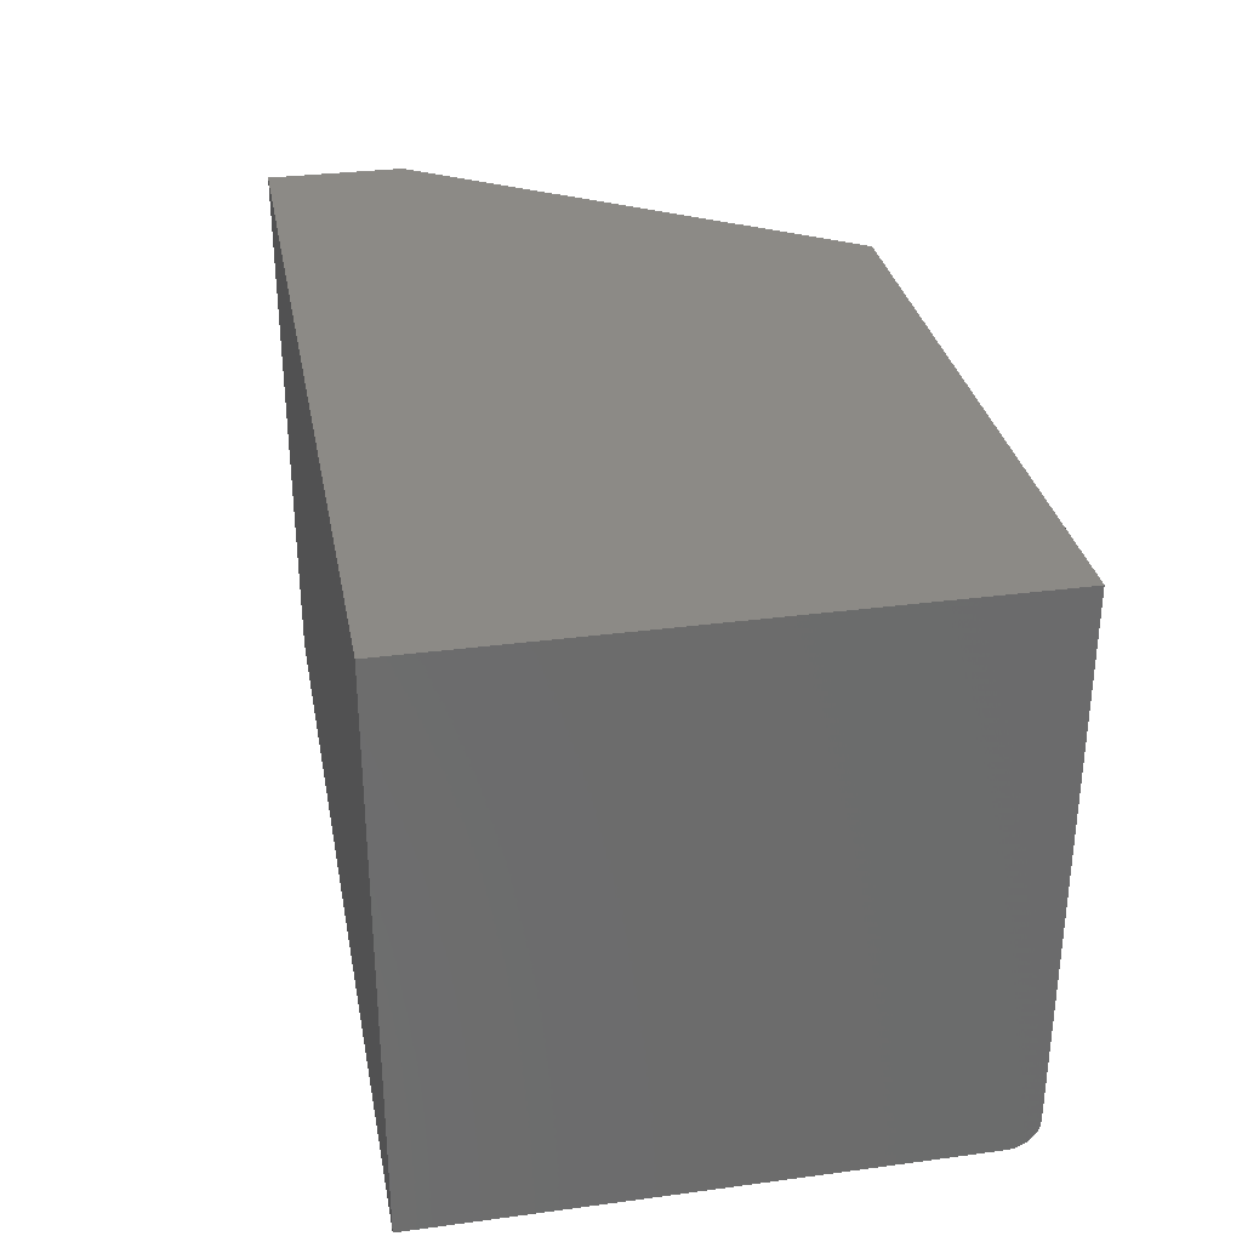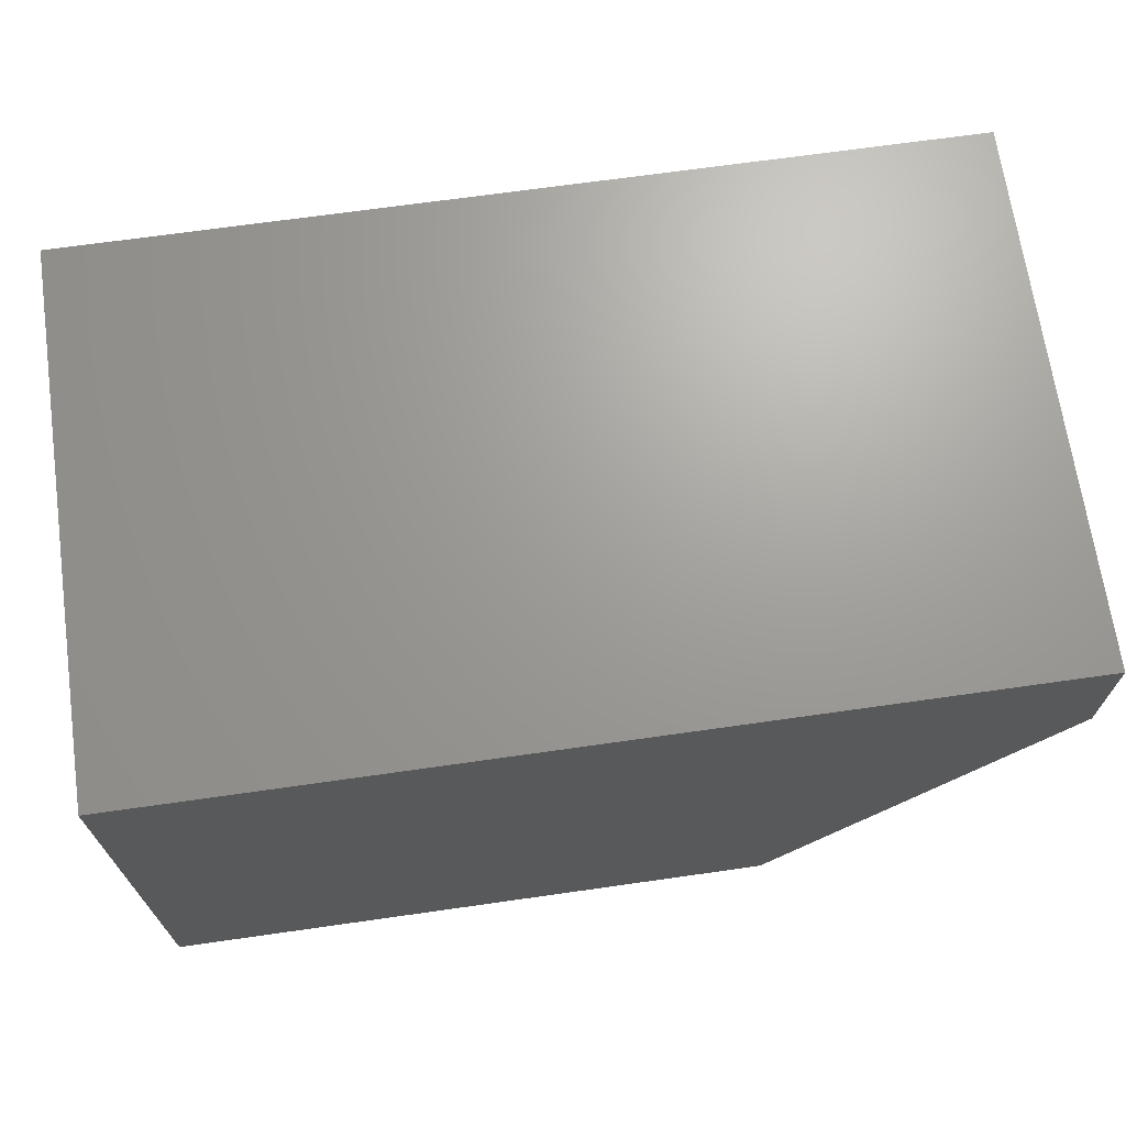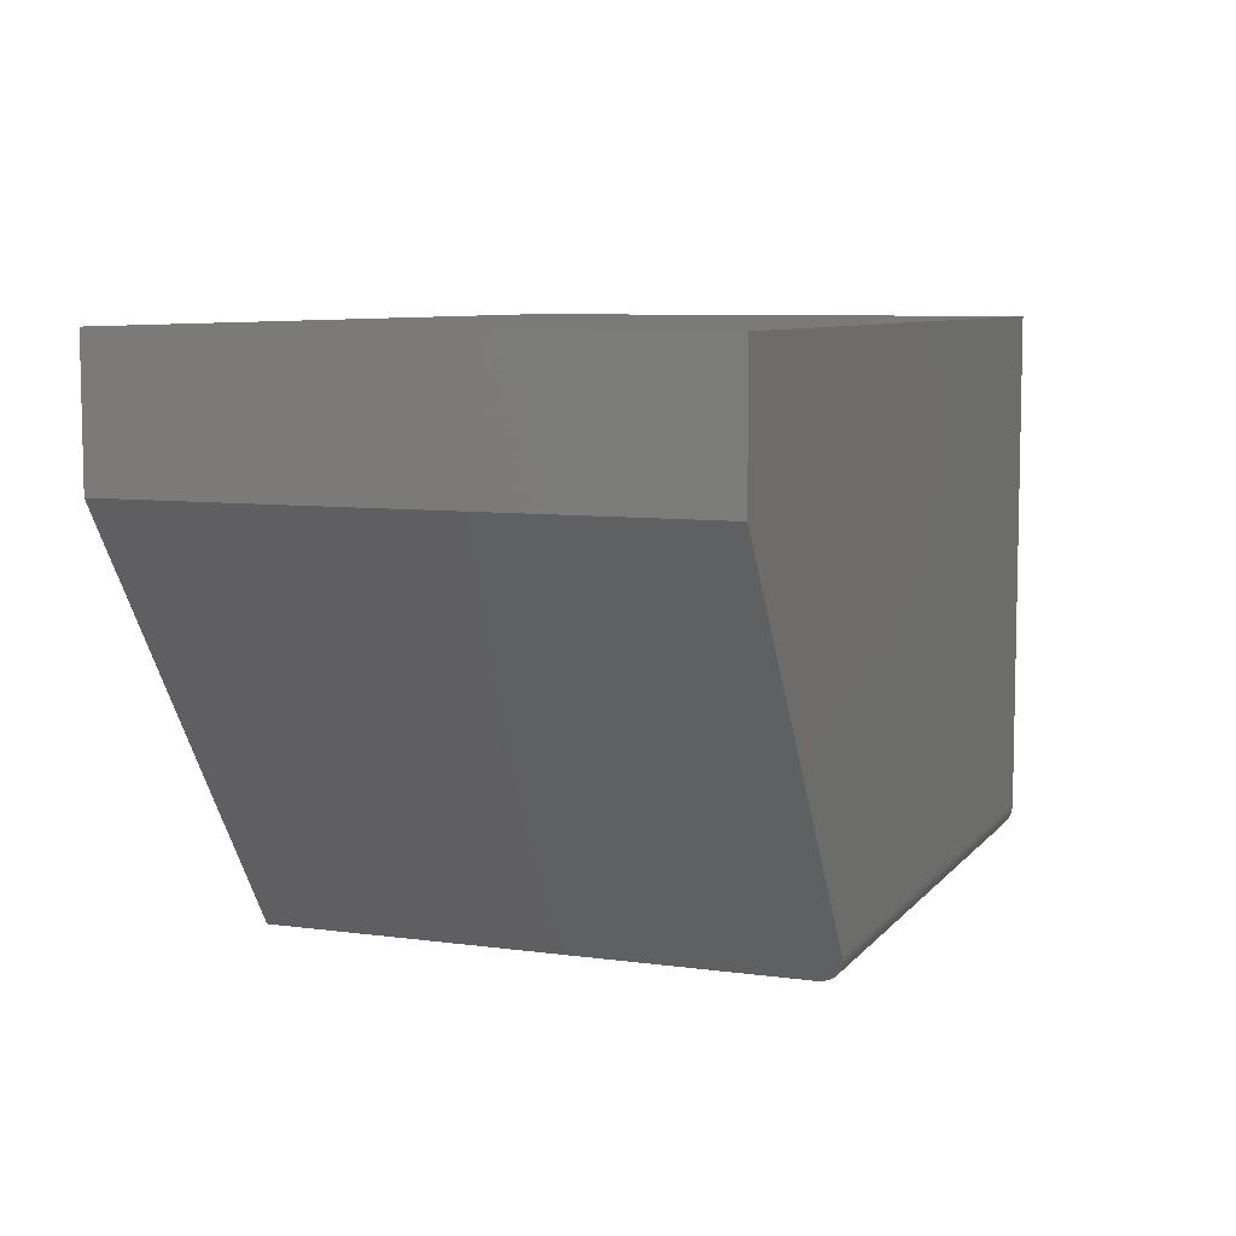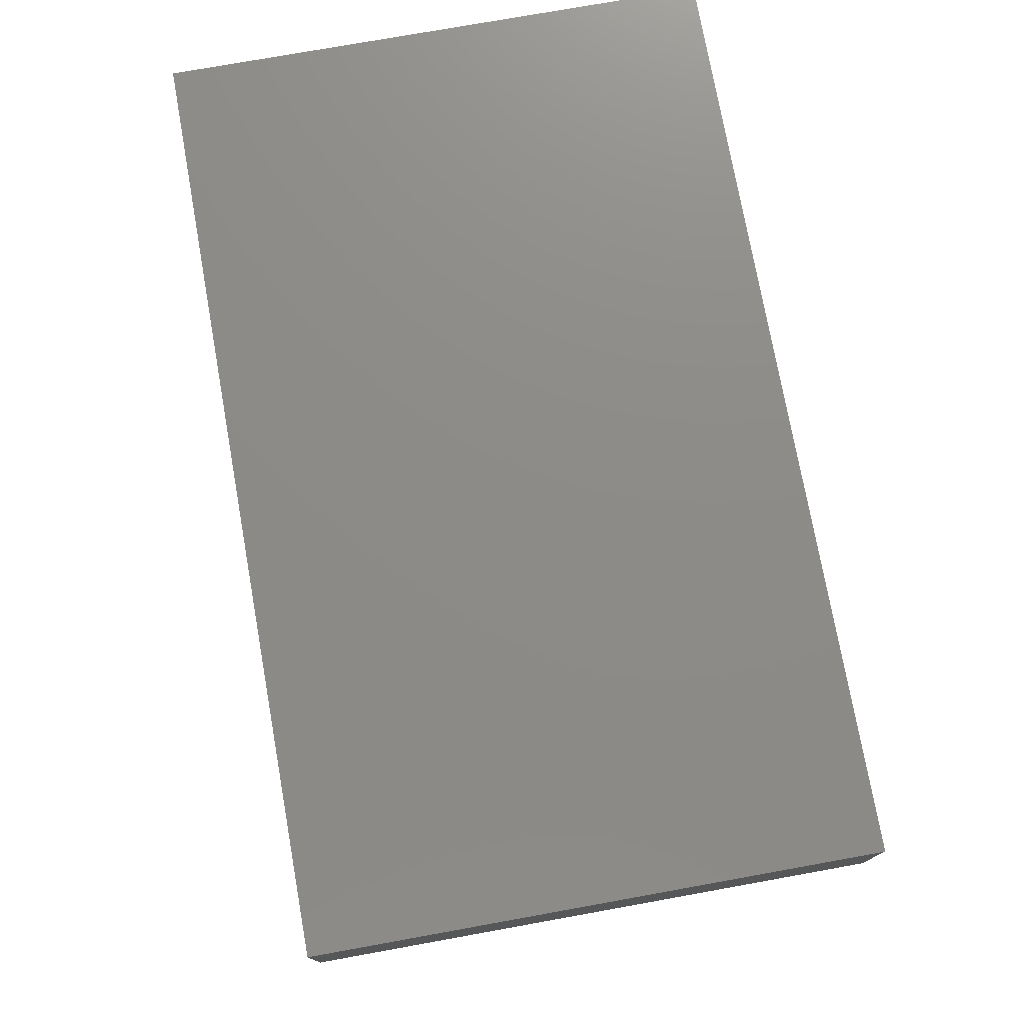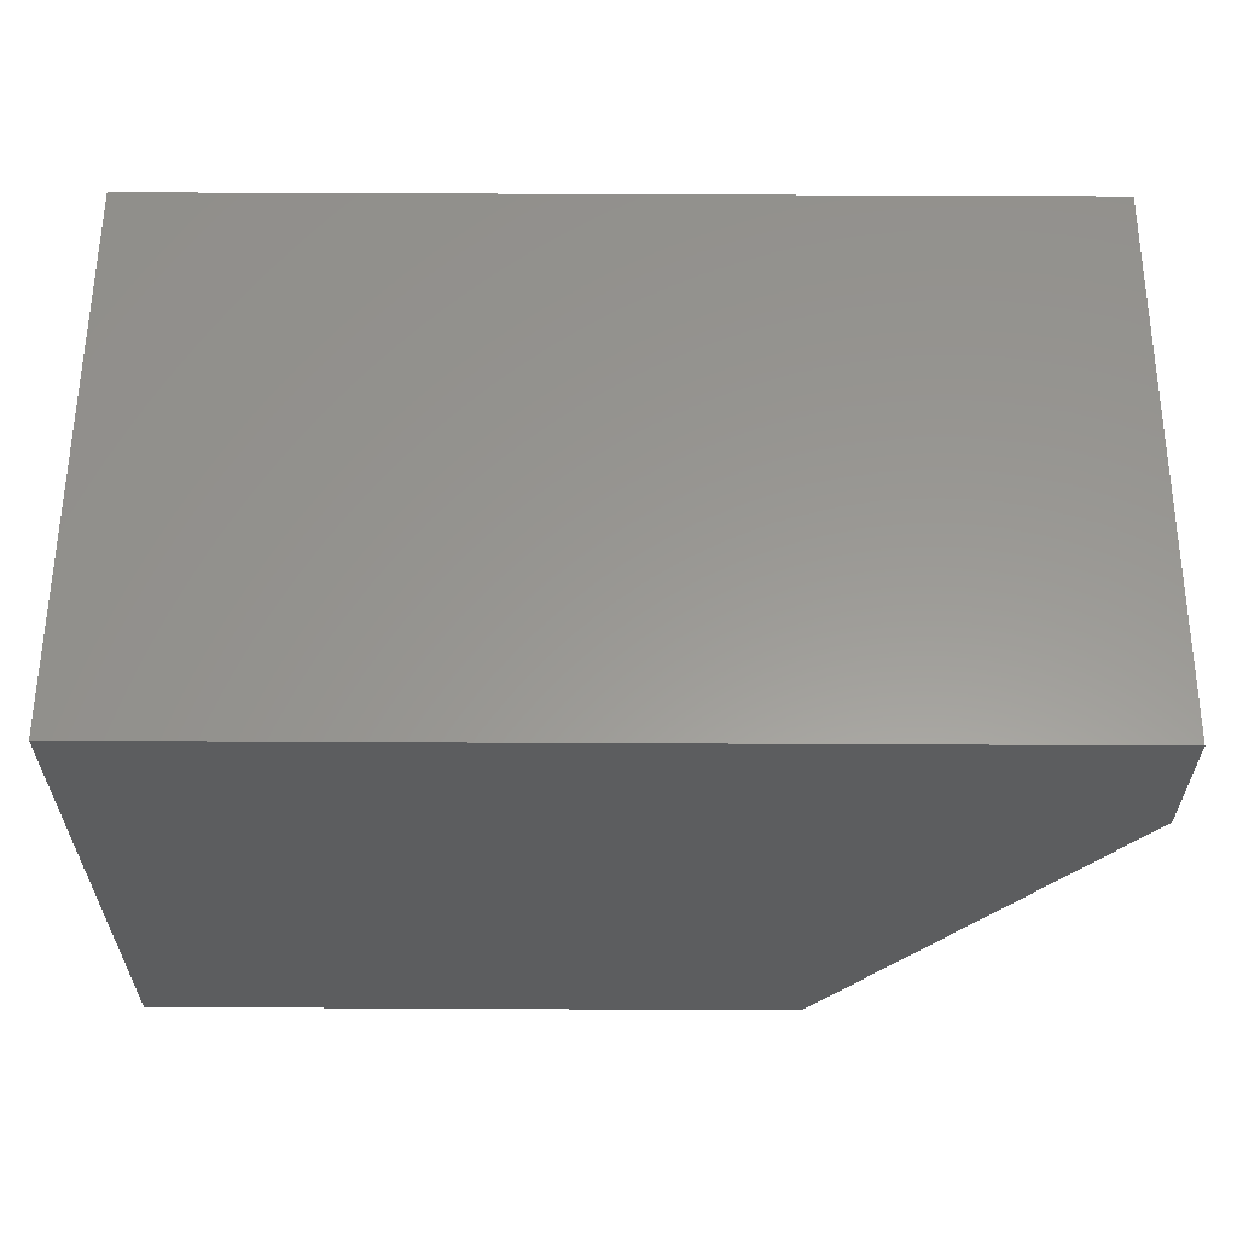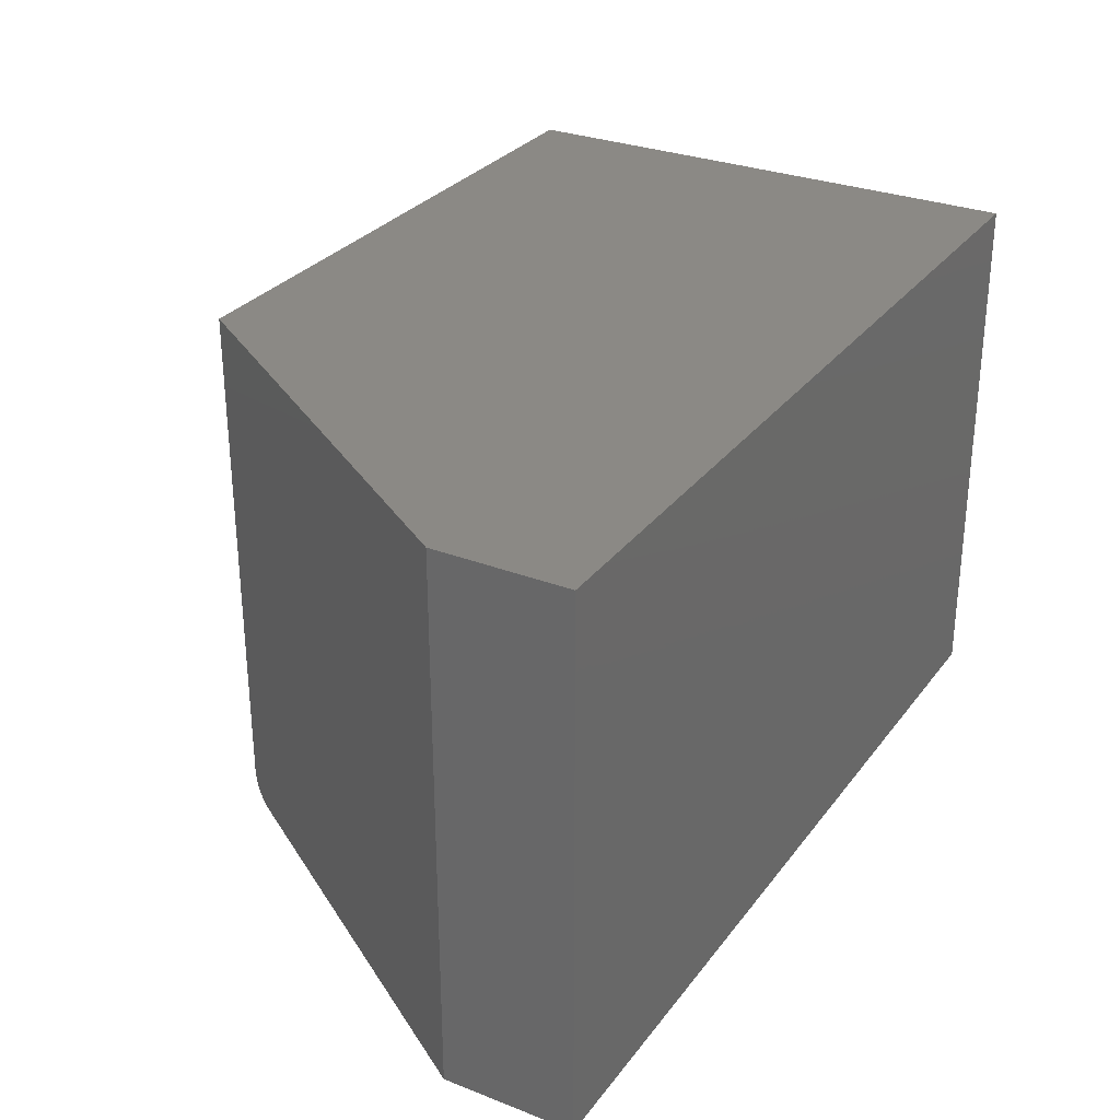
<metadata>
{"format":"stl","ext":"stl","renderer":"f3d","projection":"perspective","resolution":1024,"background":"white","views":[{"elev":31.6,"azim":-100.6,"up":"+Z"},{"elev":68.8,"azim":-8.1,"up":"+Y"},{"elev":7.6,"azim":111.2,"up":"+Y"},{"elev":75.7,"azim":79.8,"up":"+Y"},{"elev":59.2,"azim":0.3,"up":"+Y"},{"elev":29.6,"azim":119.7,"up":"+Z"}]}
</metadata>
<code>
# stl→obj: 28 verts, 52 faces
v 0.5369 0.02344 0
v 0 0.02344 0
v 0.75 0.3395 0
v 0 0.45 0
v 0.75 0.45 0
v 0 0.01447 0.001784
v 0 0.01887 0.0004503
v 0 0.00395 0.01042
v 0 0.001784 0.01447
v 0 0.01042 0.00395
v 0 0.006865 0.006865
v 0 0.45 0.4531
v 0 0.0004503 0.01887
v 0 0 0.02344
v 0 0 0.4531
v 0.75 0.3395 0.4531
v 0.5211 0 0.4531
v 0.5211 0 0.02344
v 0.5212 0.0002898 0.01976
v 0.5275 0.009603 0.004519
v 0.5218 0.001152 0.01618
v 0.5228 0.002558 0.01279
v 0.5241 0.004468 0.009672
v 0.5257 0.006835 0.006895
v 0.5296 0.01271 0.0026
v 0.5319 0.01608 0.001184
v 0.5343 0.01964 0.0003089
v 0.75 0.45 0.4531
f 1 2 3
f 3 2 4
f 3 4 5
f 2 6 4
f 2 7 6
f 8 9 10
f 10 11 8
f 12 4 13
f 12 13 14
f 12 14 15
f 13 4 6
f 13 6 10
f 13 10 9
f 16 17 18
f 16 18 19
f 16 19 3
f 20 19 21
f 20 21 22
f 20 22 23
f 20 23 24
f 19 20 25
f 19 25 26
f 19 26 27
f 19 27 1
f 19 1 3
f 15 14 17
f 17 14 18
f 2 27 7
f 2 1 27
f 7 27 26
f 7 26 6
f 6 26 25
f 6 25 20
f 6 20 10
f 10 20 24
f 10 24 11
f 11 24 23
f 11 23 8
f 8 23 22
f 8 22 9
f 22 21 9
f 9 21 19
f 18 14 19
f 19 14 13
f 19 13 9
f 28 12 16
f 16 12 15
f 16 15 17
f 28 5 12
f 12 5 4
f 3 5 16
f 16 5 28

</code>
